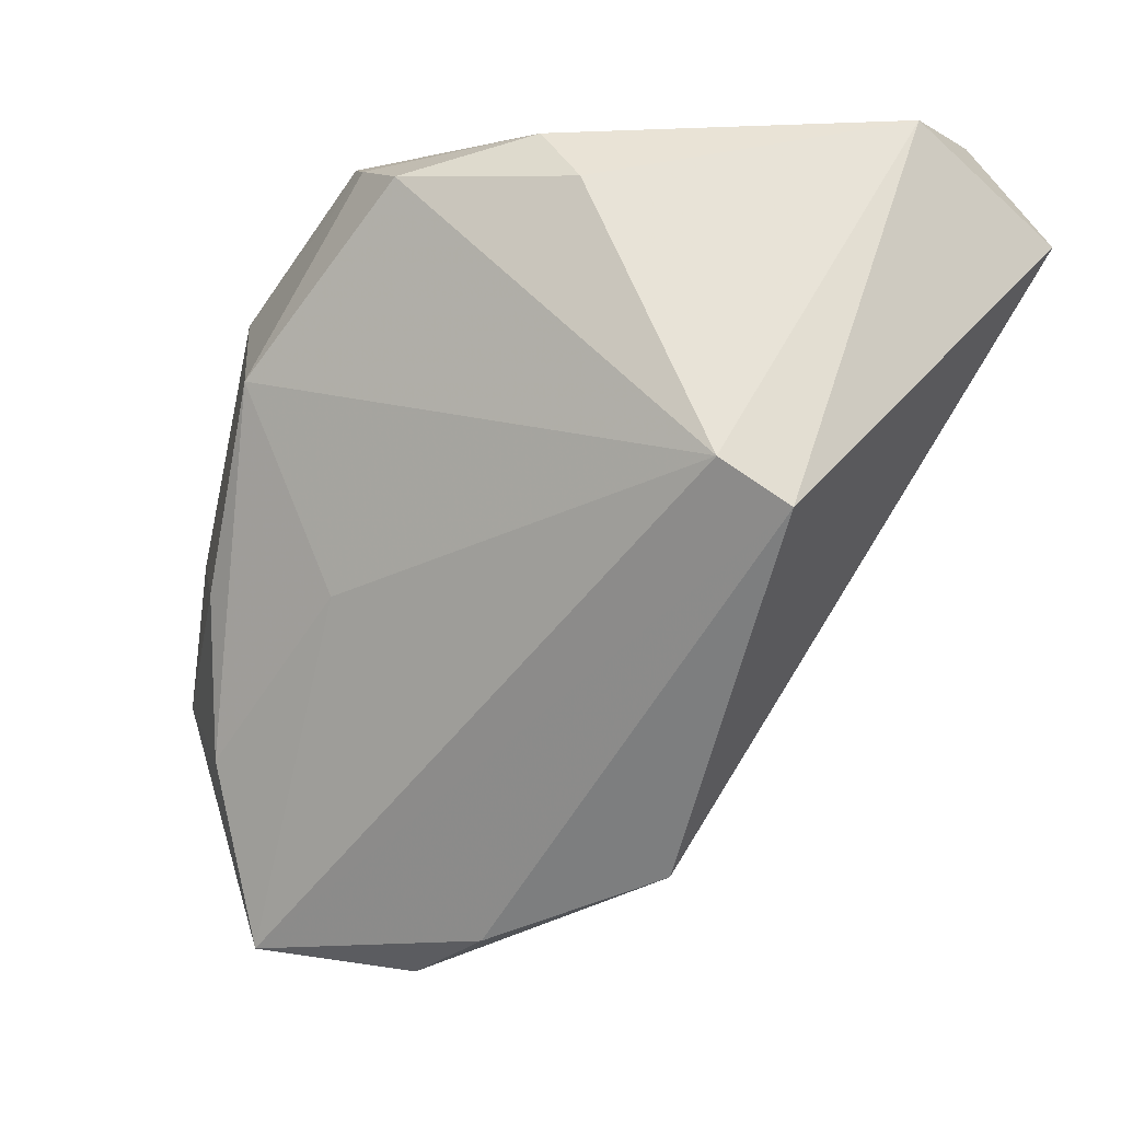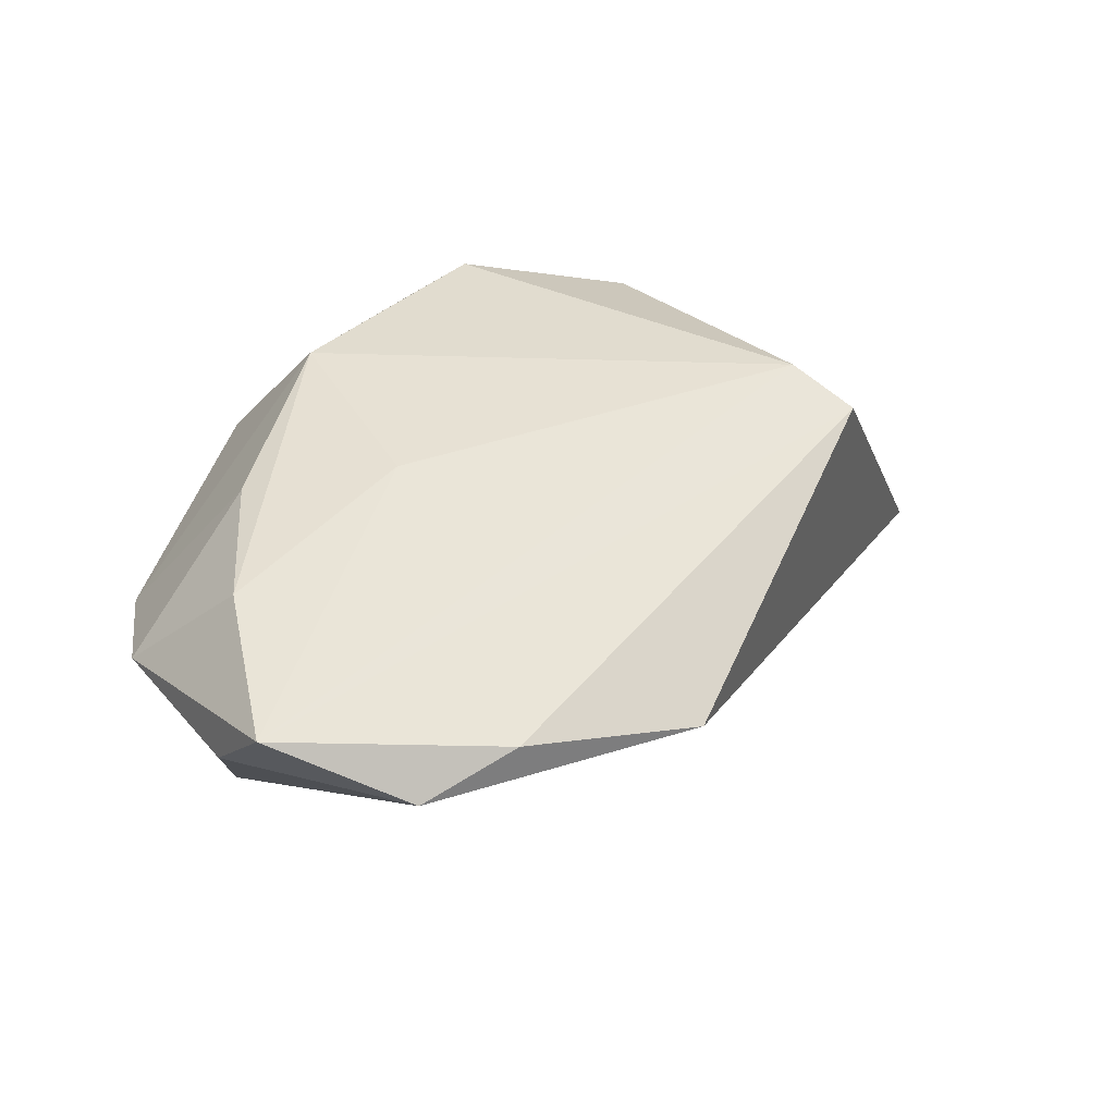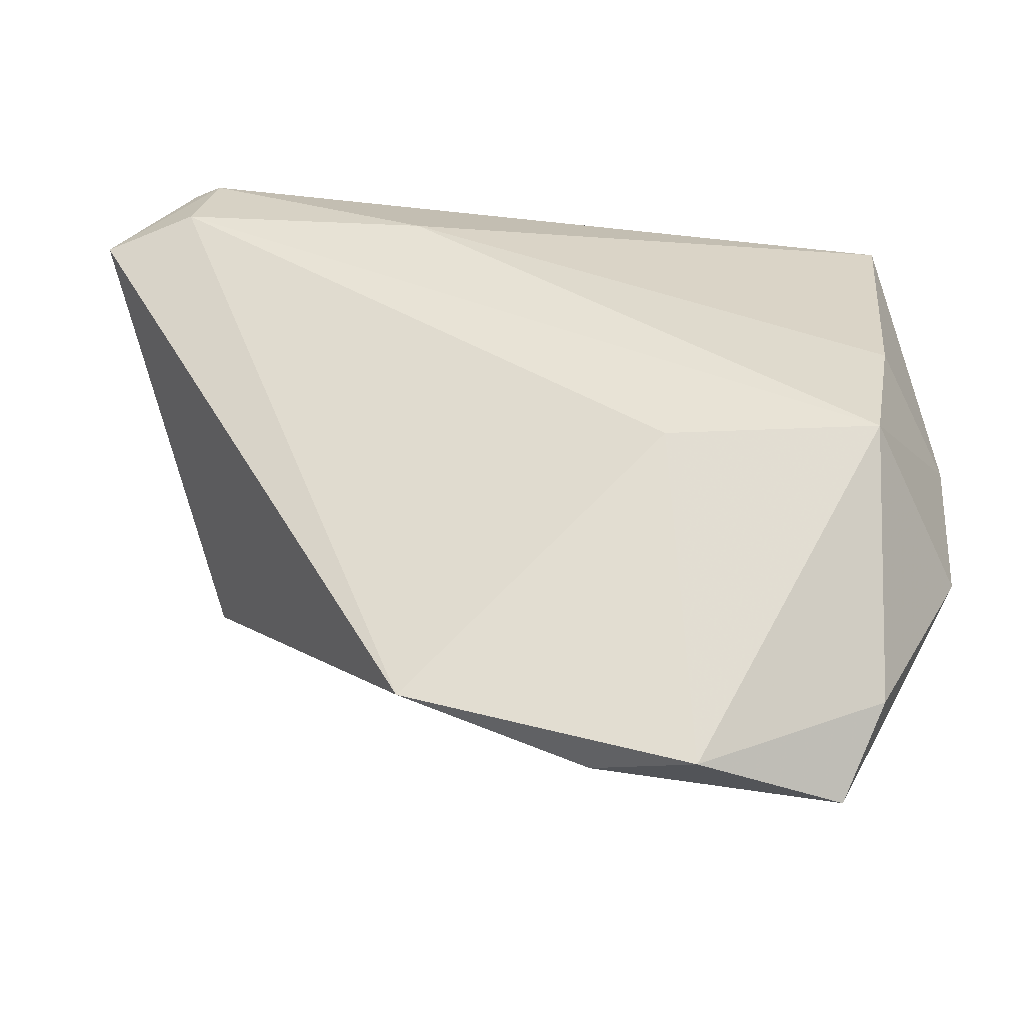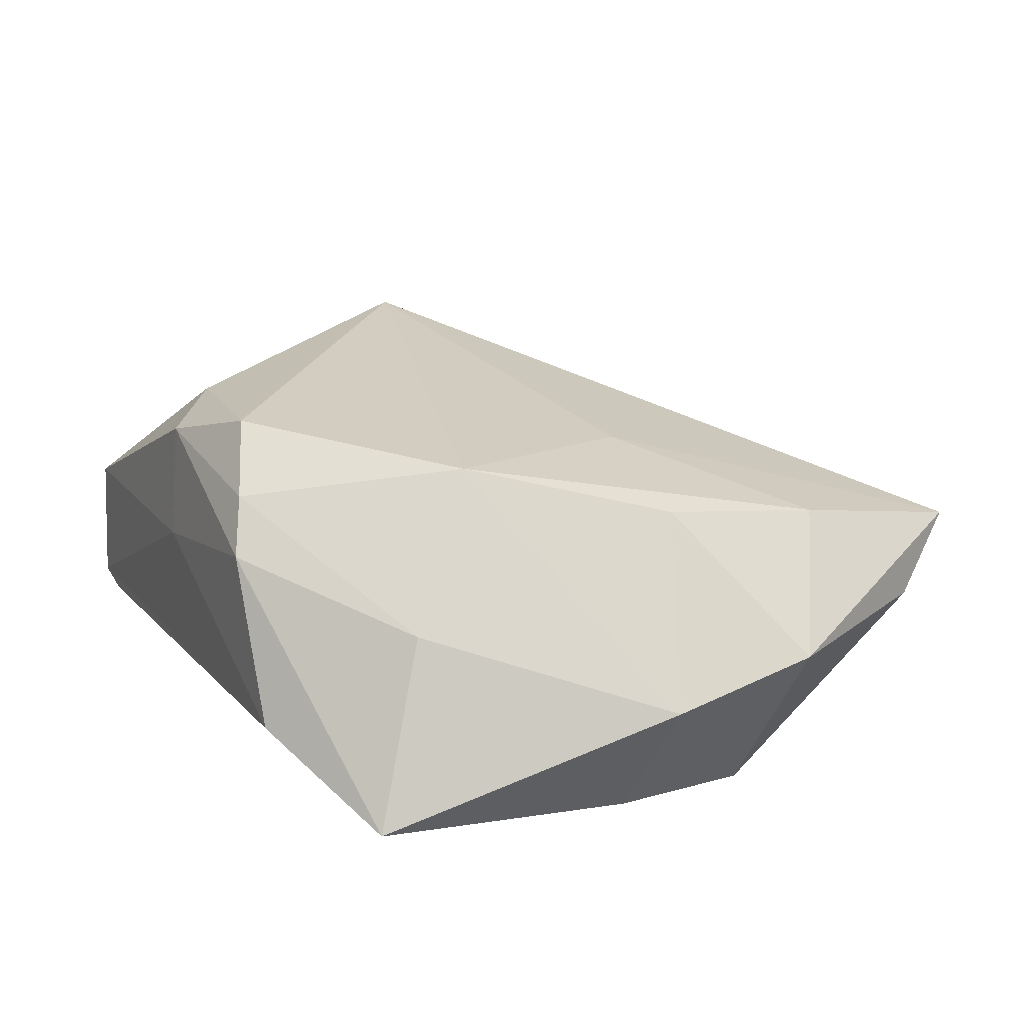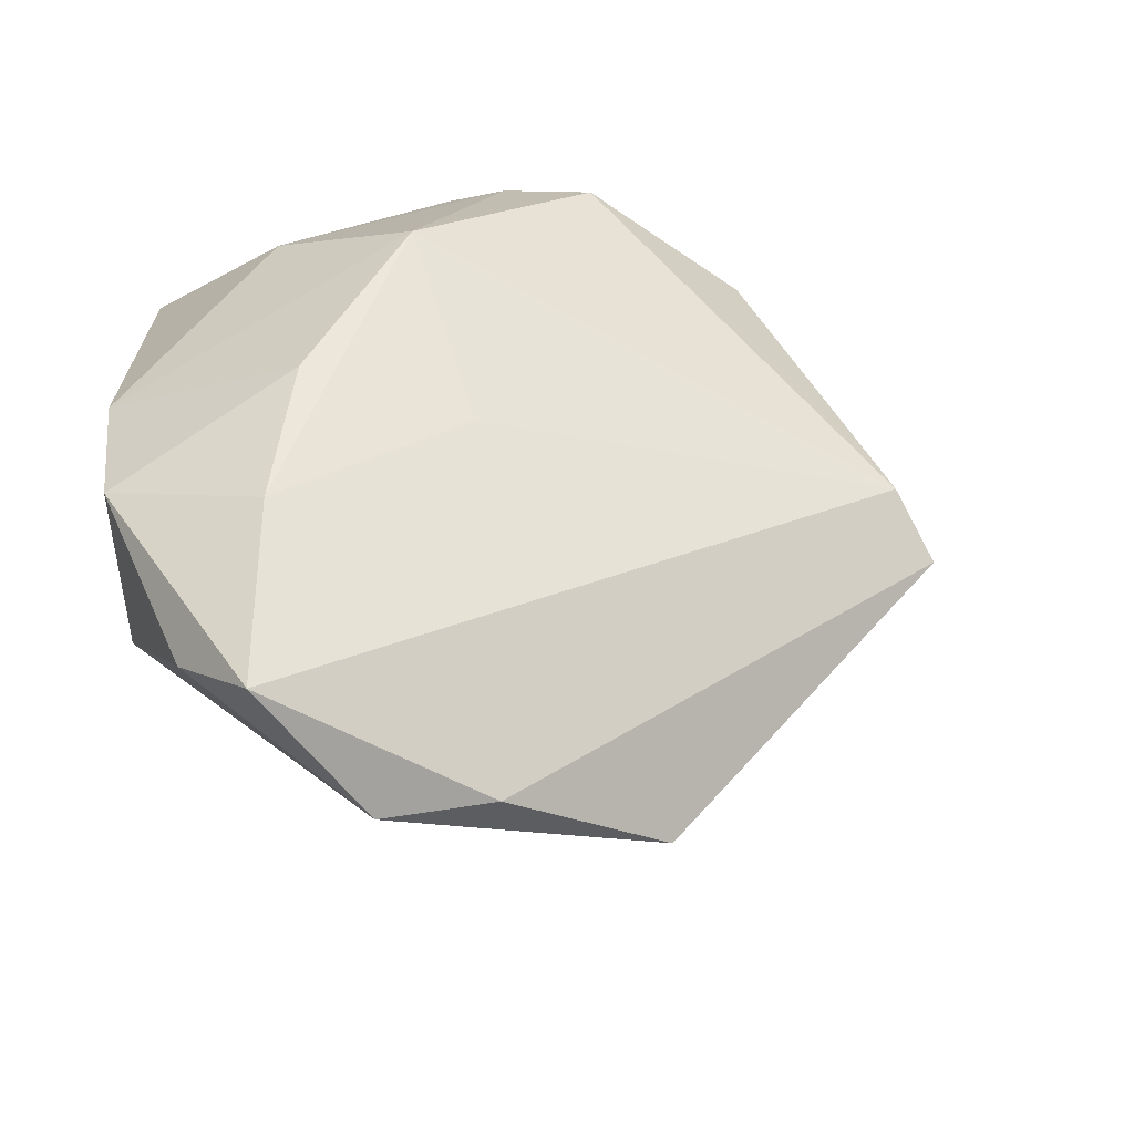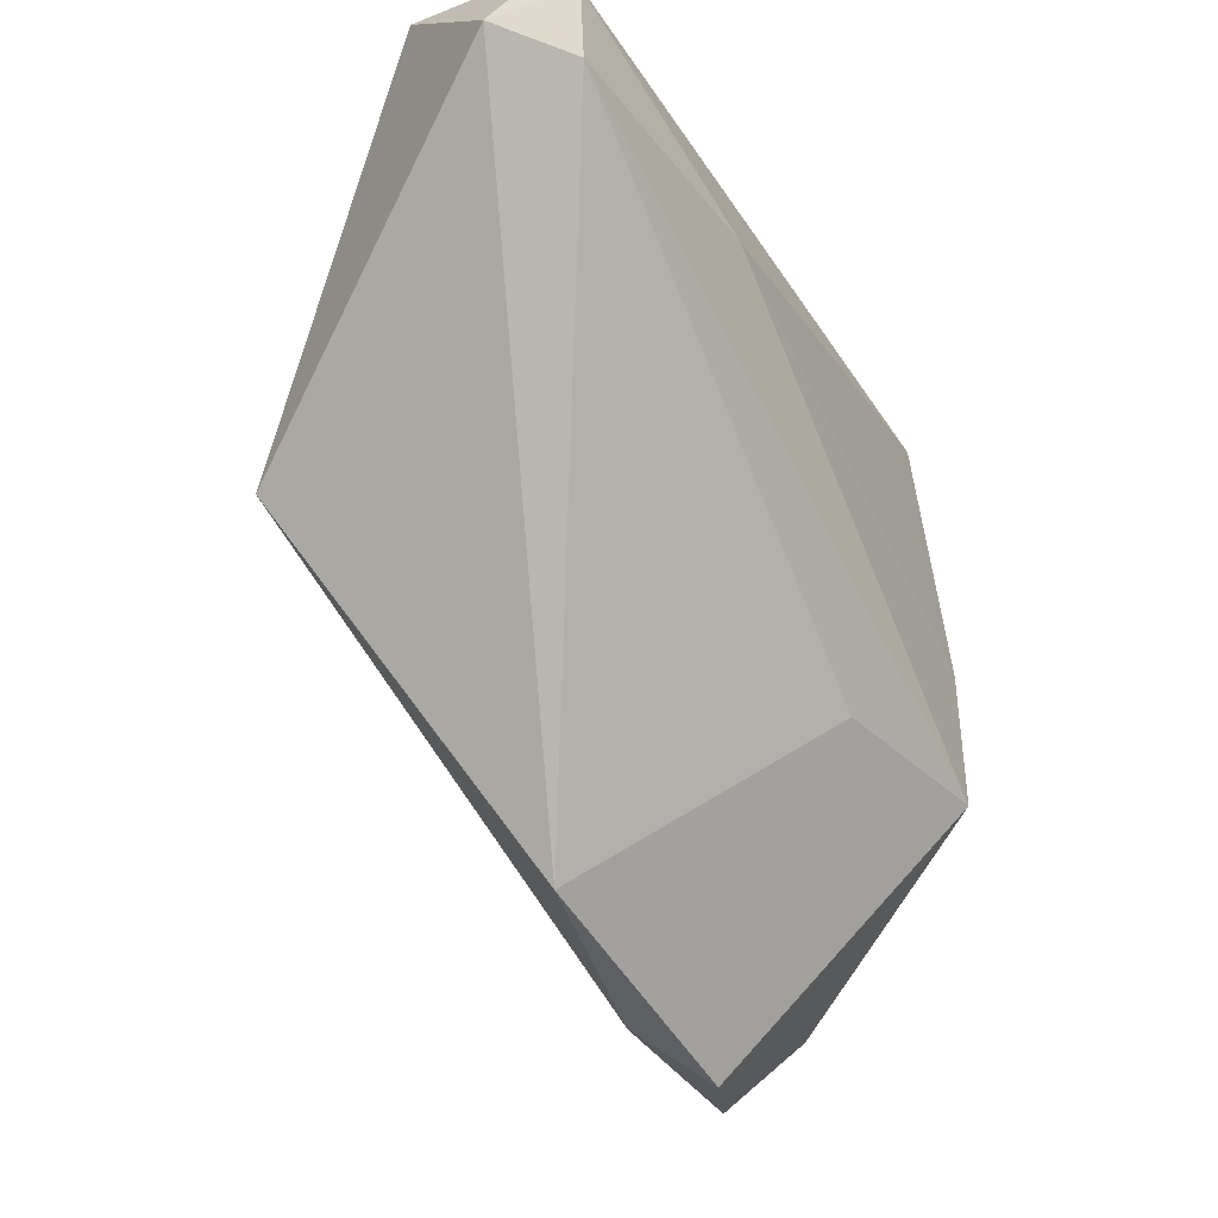
<metadata>
{"format":"obj","ext":"obj","renderer":"f3d","projection":"perspective","resolution":1024,"background":"white","views":[{"elev":-7.3,"azim":28.6,"up":"+Y"},{"elev":31.9,"azim":-6.0,"up":"+Z"},{"elev":-52.6,"azim":178.7,"up":"+Y"},{"elev":22.8,"azim":-114.8,"up":"+Z"},{"elev":-49.5,"azim":-27.2,"up":"+Y"},{"elev":-26.4,"azim":119.2,"up":"+Y"}]}
</metadata>
<code>
v -0.04909 -0.007312 -0.00382
v 0.03514 -0.003936 0.02364
v -0.004011 -0.05349 0.003666
v -0.01694 0.03611 0.0115
v -0.0128 -0.02021 -0.01873
v 0.01743 0.0212 -0.02174
v -0.03509 -0.03277 0.01245
v 0.04506 0.03609 -0.01838
v 0.04195 -0.009218 0.01989
v -0.04369 0.0286 -0.01422
v -0.03743 -0.02214 -0.02173
v 0.01153 0.03476 0.01806
v 0.0483 0.03675 -0.01648
v -0.003788 0.03056 0.02364
v -0.03419 -0.0135 0.01522
v 0.04852 0.03585 -0.0006859
v -0.02524 0.009925 0.02151
v 0.01781 -0.04634 -0.0003893
v -0.03582 0.0205 0.006073
v -0.04826 -0.02535 -0.0004821
v -0.03263 -0.05462 0.007367
v -0.01526 -0.01509 0.01823
v -0.01222 0.03387 0.01723
v -0.0155 -0.05724 -0.0007518
v -0.04051 -0.004513 -0.01983
v 0.04761 0.02498 -0.02026
v -0.03751 -0.04638 -0.0005457
v 0.008977 0.03675 0.004726
v 0.01787 0.02845 0.02063
v 0.0585 0.0237 -0.0157
v -0.02731 0.03675 -0.006367
f 21 20 27
f 27 20 11
f 17 23 19
f 14 23 17
f 26 11 6
f 10 8 6
f 6 8 26
f 31 8 10
f 10 19 4
f 4 19 23
f 4 31 10
f 7 22 17
f 21 22 7
f 17 15 7
f 20 21 7
f 7 15 20
f 20 15 1
f 1 19 10
f 17 19 1
f 1 15 17
f 1 11 20
f 9 18 30
f 30 18 26
f 16 9 30
f 26 8 30
f 9 21 3
f 3 18 9
f 5 11 26
f 26 18 5
f 10 6 25
f 25 6 11
f 25 1 10
f 11 1 25
f 8 31 13
f 16 30 13
f 13 30 8
f 2 9 16
f 16 29 2
f 2 29 14
f 2 21 9
f 2 22 21
f 17 22 2
f 2 14 17
f 12 29 16
f 14 29 12
f 23 14 12
f 12 4 23
f 24 21 27
f 24 3 21
f 27 11 24
f 18 3 24
f 11 5 24
f 24 5 18
f 31 4 28
f 28 13 31
f 16 13 28
f 28 12 16
f 4 12 28

</code>
